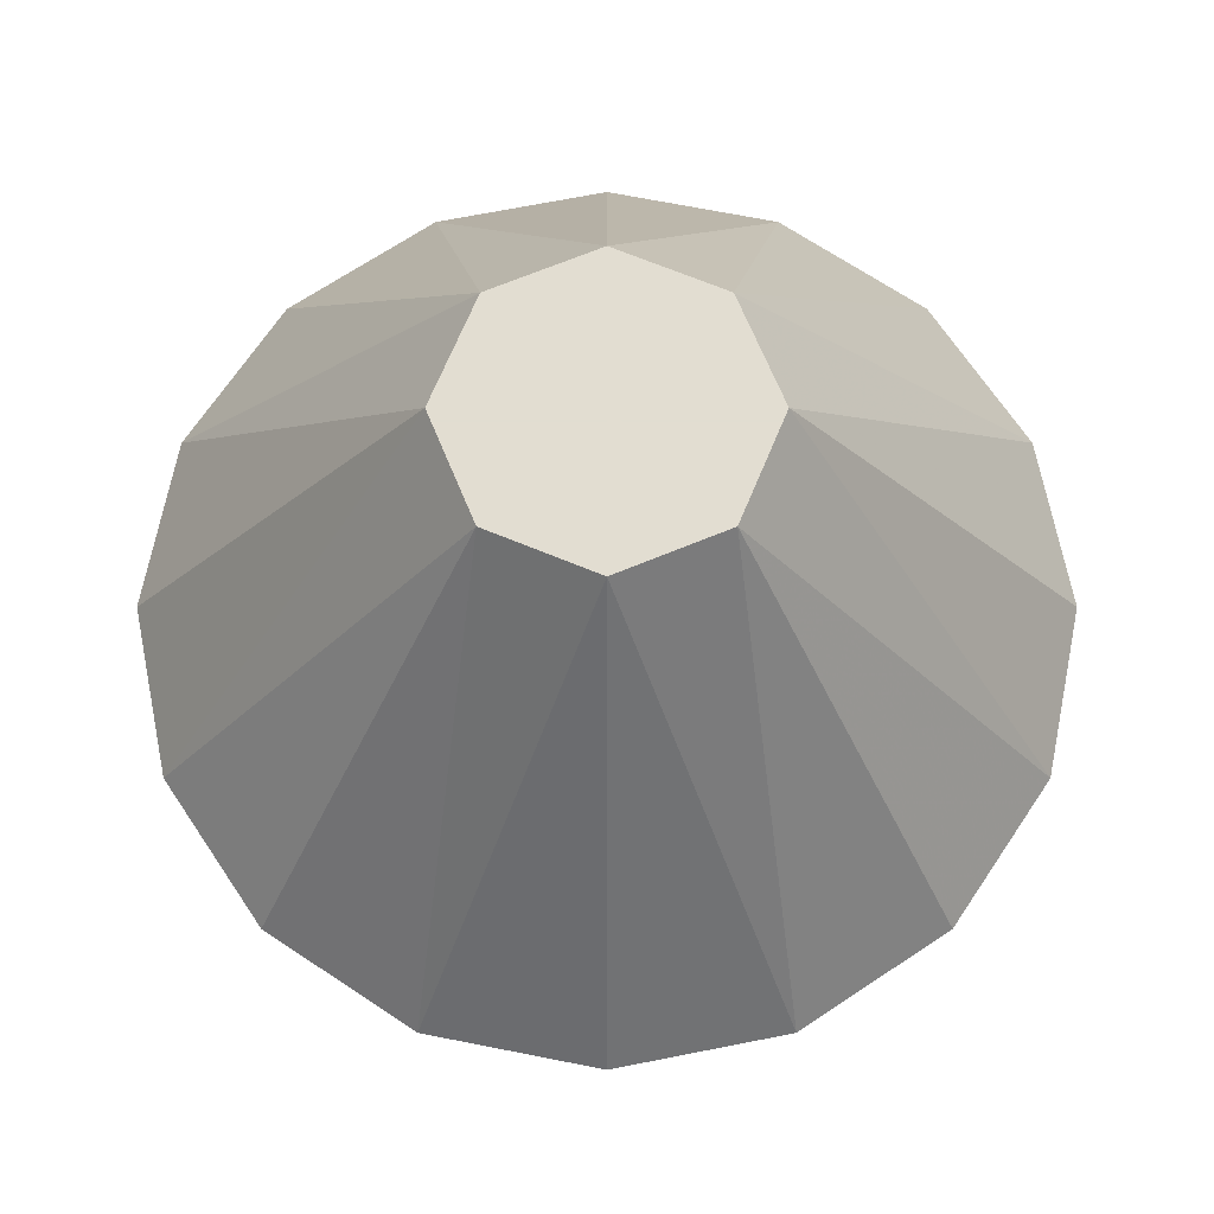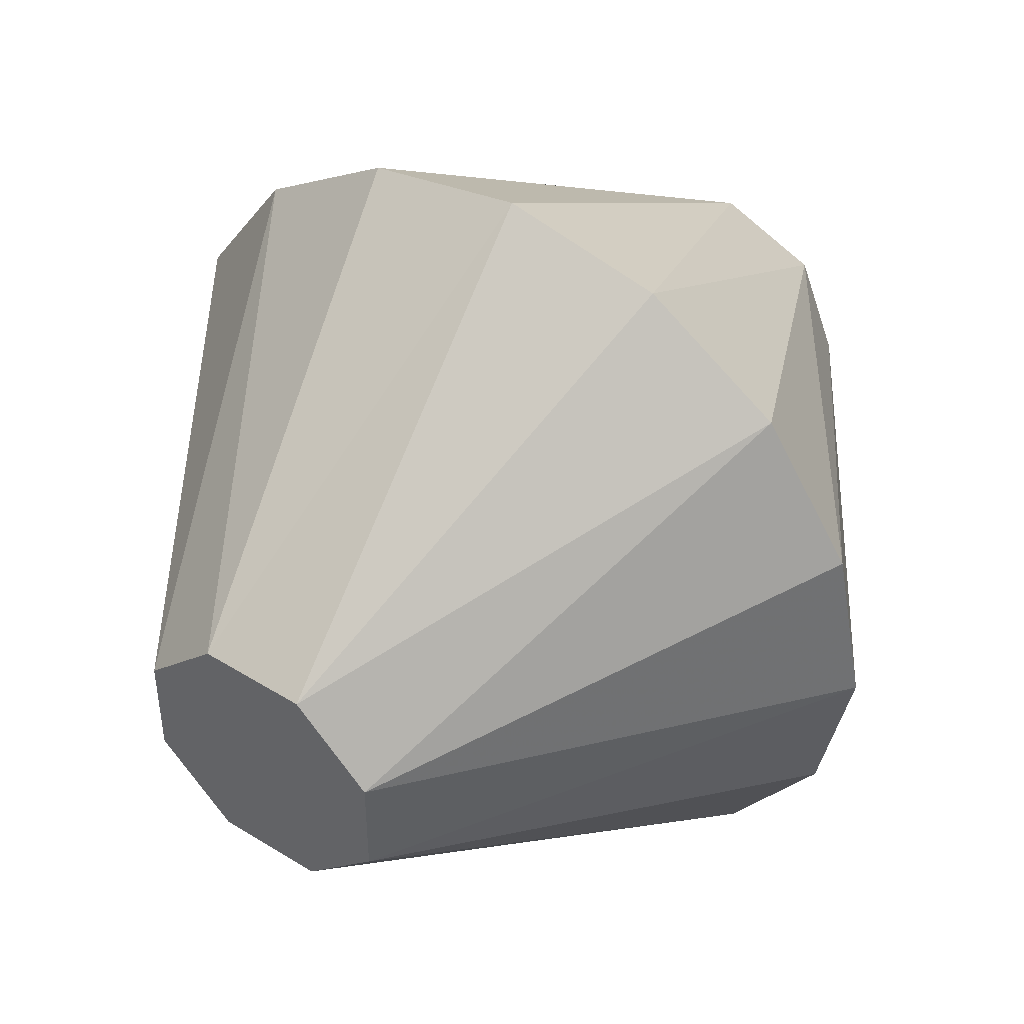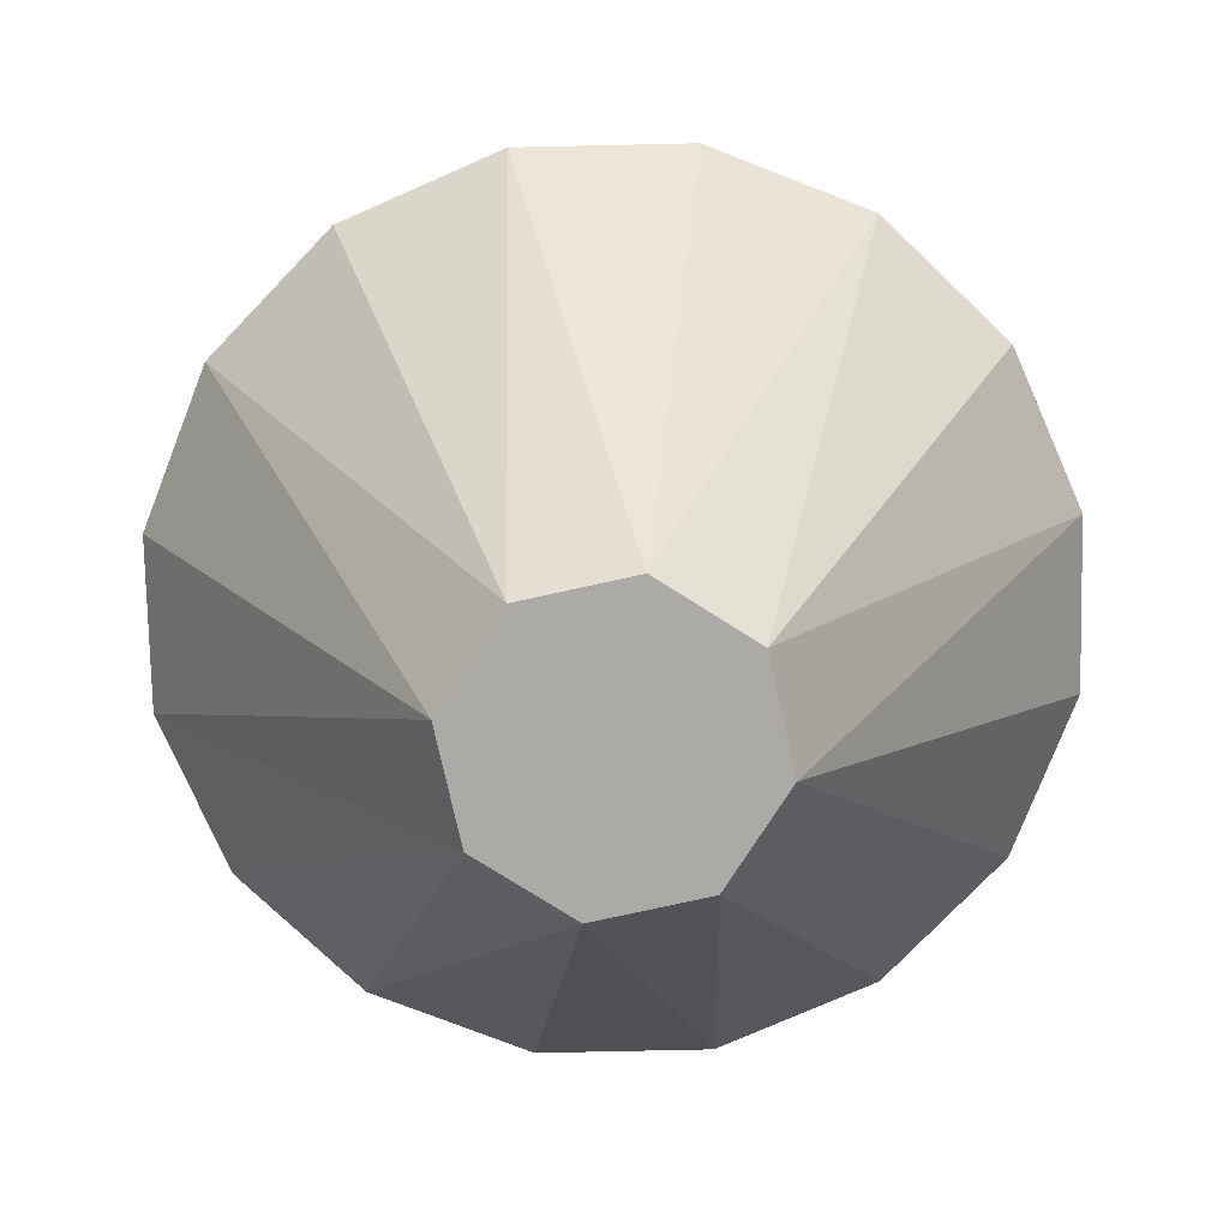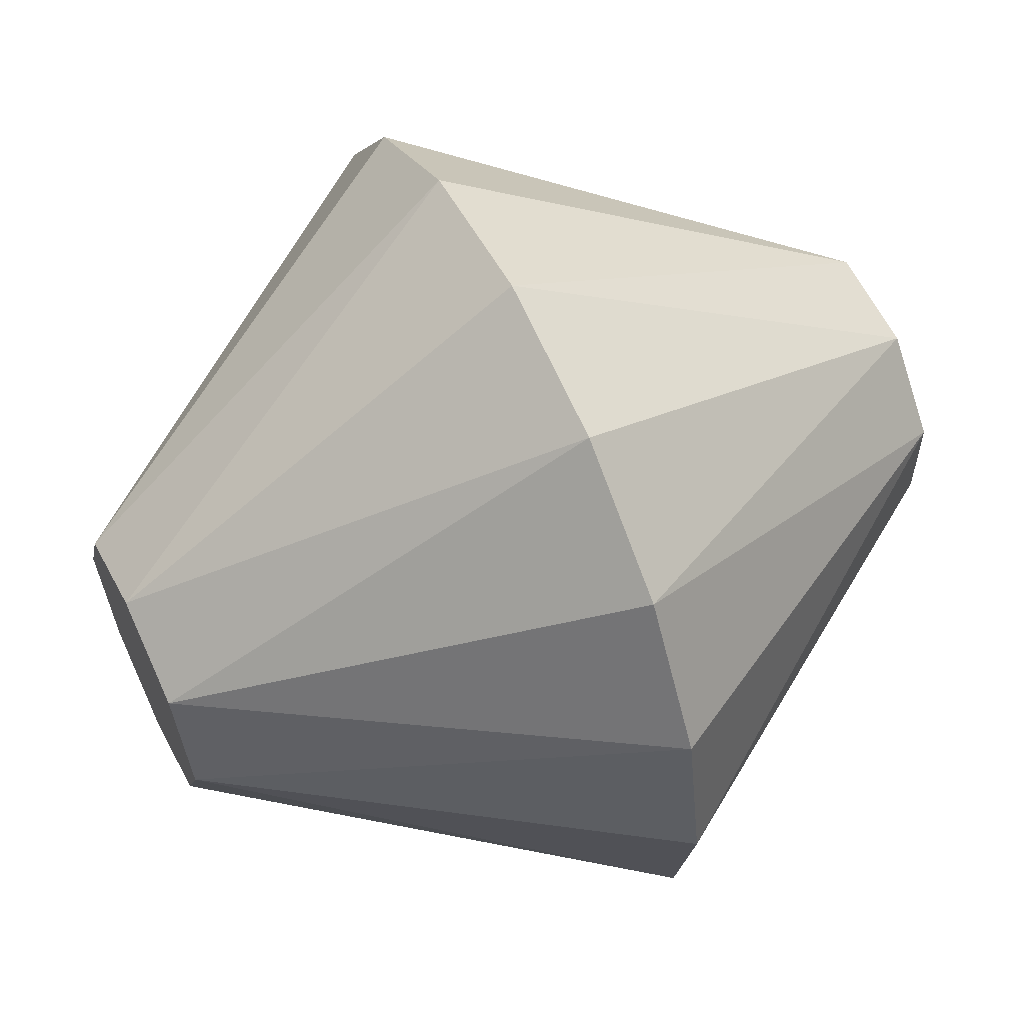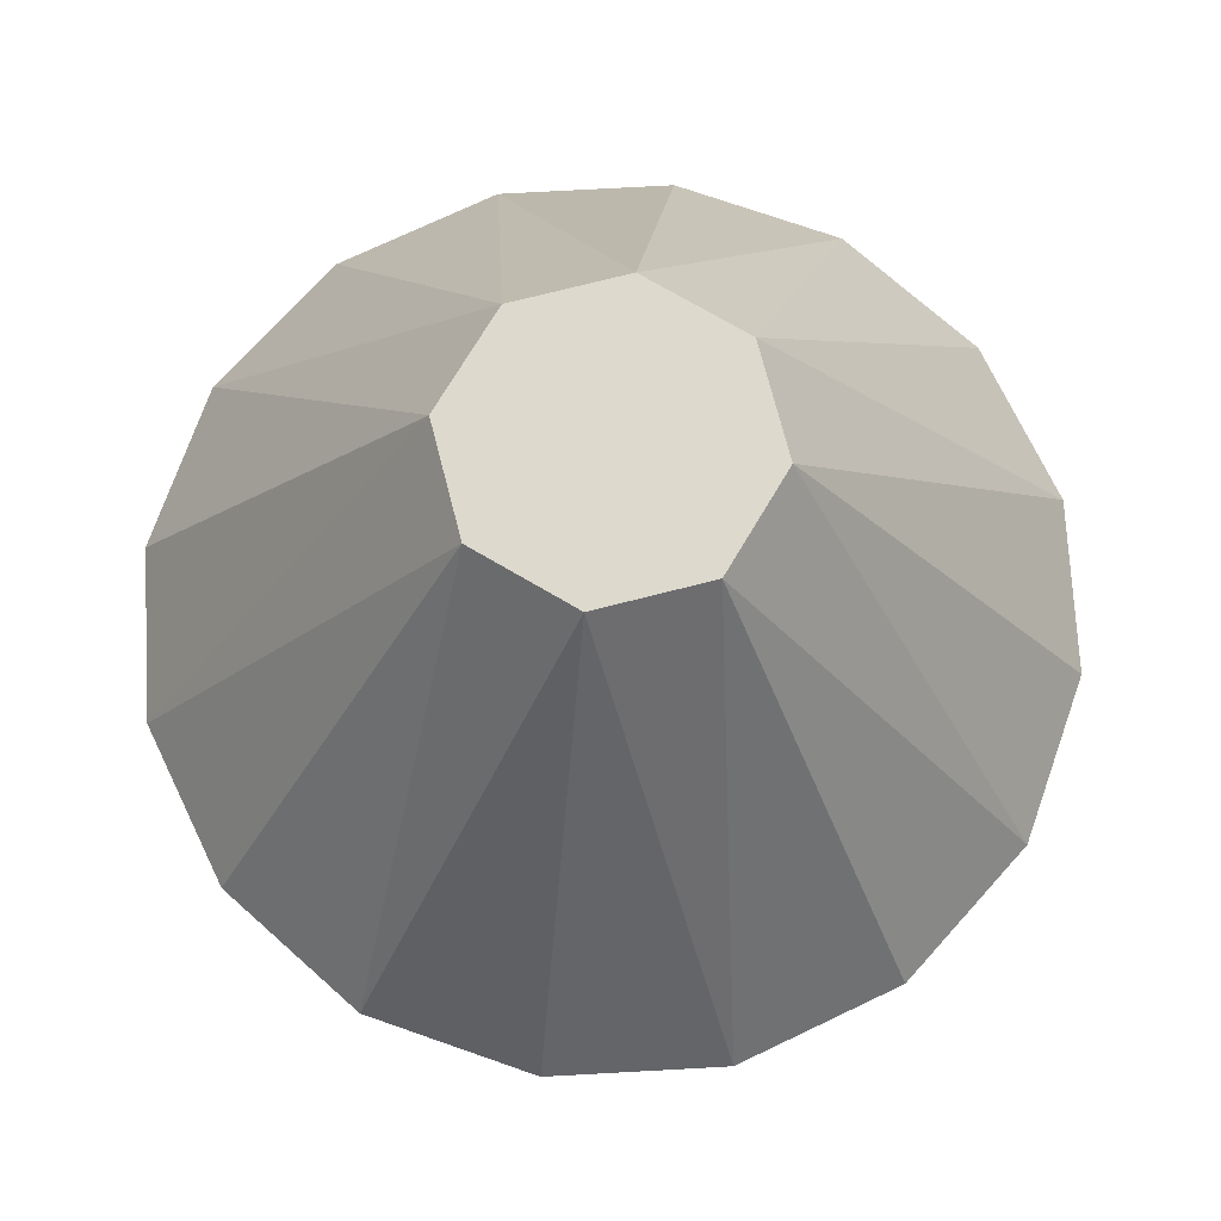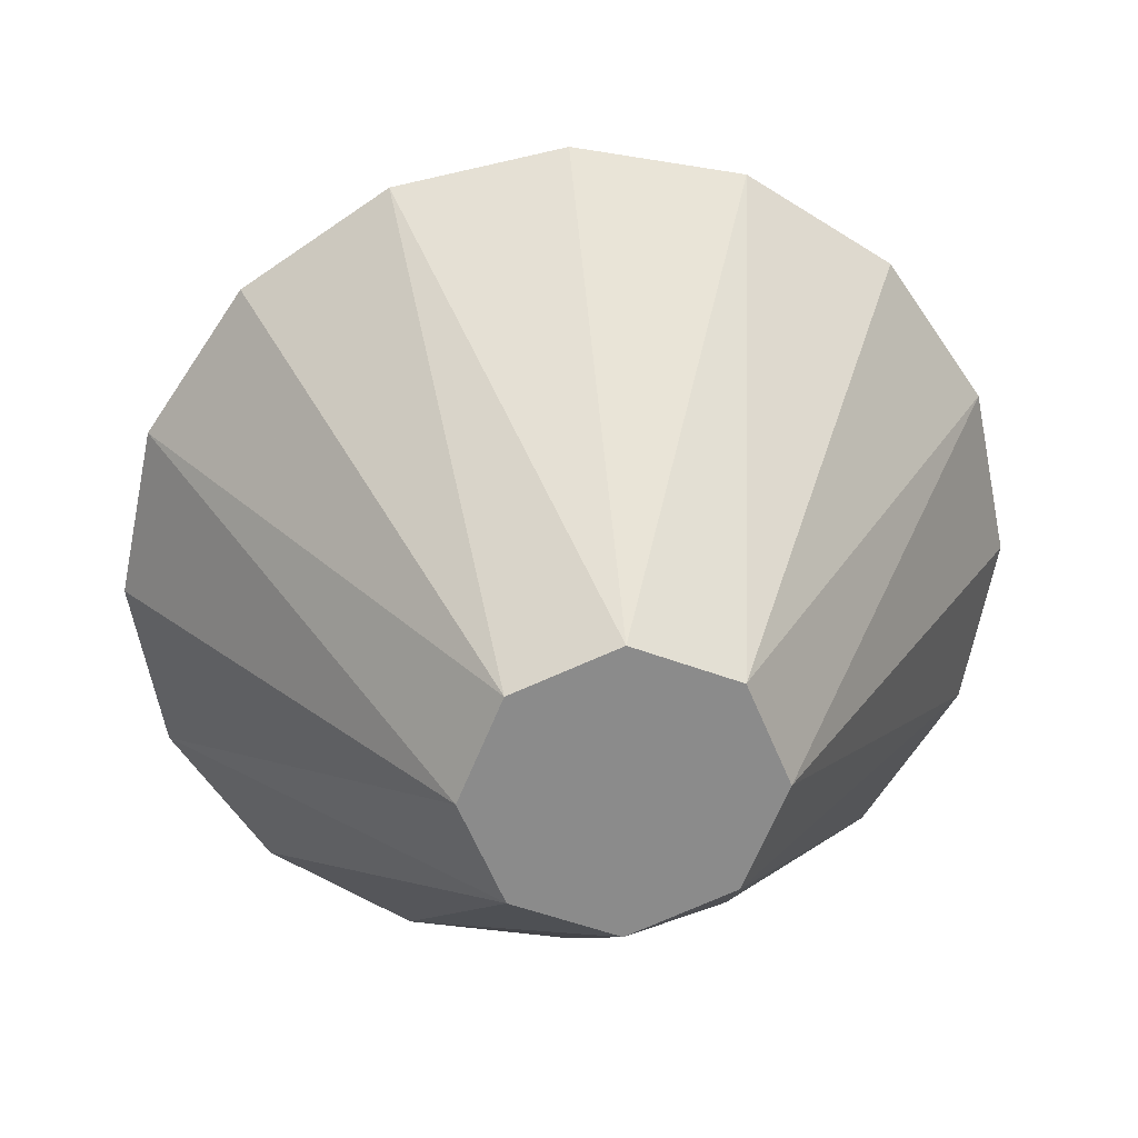
<metadata>
{"format":"obj","ext":"obj","renderer":"f3d","projection":"perspective","resolution":1024,"background":"white","views":[{"elev":68.6,"azim":-0.0,"up":"+Y"},{"elev":45.9,"azim":35.4,"up":"+Z"},{"elev":-75.8,"azim":102.5,"up":"+Y"},{"elev":60.2,"azim":-115.8,"up":"+Z"},{"elev":71.9,"azim":-36.9,"up":"+Y"},{"elev":26.6,"azim":173.7,"up":"+Z"}]}
</metadata>
<code>
v 0.015 0.045 0
v 0.01061 0.045 0.01061
v 9.185e-19 0.045 0.015
v -0.01061 0.045 0.01061
v -0.015 0.045 1.837e-18
v -0.01061 0.045 -0.01061
v -2.755e-18 0.045 -0.015
v 0.01061 0.045 -0.01061
v 0.01386 -0.045 0.00574
v 0.00574 -0.045 0.01386
v -0.00574 -0.045 0.01386
v -0.01386 -0.045 0.00574
v -0.01386 -0.045 -0.00574
v -0.00574 -0.045 -0.01386
v 0.00574 -0.045 -0.01386
v 0.01386 -0.045 -0.00574
v 0.045 0 0
v 0.04157 0 0.01722
v 0.03182 0 0.03182
v 0.01722 0 0.04157
v 2.755e-18 0 0.045
v -0.01722 0 0.04157
v -0.03182 0 0.03182
v -0.04157 0 0.01722
v -0.045 0 5.511e-18
v -0.04157 0 -0.01722
v -0.03182 0 -0.03182
v -0.01722 0 -0.04157
v -8.266e-18 0 -0.045
v 0.01722 0 -0.04157
v 0.03182 0 -0.03182
v 0.04157 0 -0.01722
v 0 0.045 0
v 0 -0.045 0
f 1 18 17
f 1 2 18
f 2 19 18
f 2 20 19
f 2 3 20
f 3 21 20
f 3 22 21
f 3 4 22
f 4 23 22
f 4 24 23
f 4 5 24
f 5 25 24
f 5 26 25
f 5 6 26
f 6 27 26
f 6 28 27
f 6 7 28
f 7 29 28
f 7 30 29
f 7 8 30
f 8 31 30
f 8 32 31
f 8 1 32
f 1 17 32
f 9 18 19
f 9 19 10
f 10 19 20
f 10 20 21
f 10 21 11
f 11 21 22
f 11 22 23
f 11 23 12
f 12 23 24
f 12 24 25
f 12 25 13
f 13 25 26
f 13 26 27
f 13 27 14
f 14 27 28
f 14 28 29
f 14 29 15
f 15 29 30
f 15 30 31
f 15 31 16
f 16 31 32
f 16 32 17
f 16 17 9
f 9 17 18
f 1 33 2
f 9 10 34
f 2 33 3
f 10 11 34
f 3 33 4
f 11 12 34
f 4 33 5
f 12 13 34
f 5 33 6
f 13 14 34
f 6 33 7
f 14 15 34
f 7 33 8
f 15 16 34
f 8 33 1
f 16 9 34

</code>
